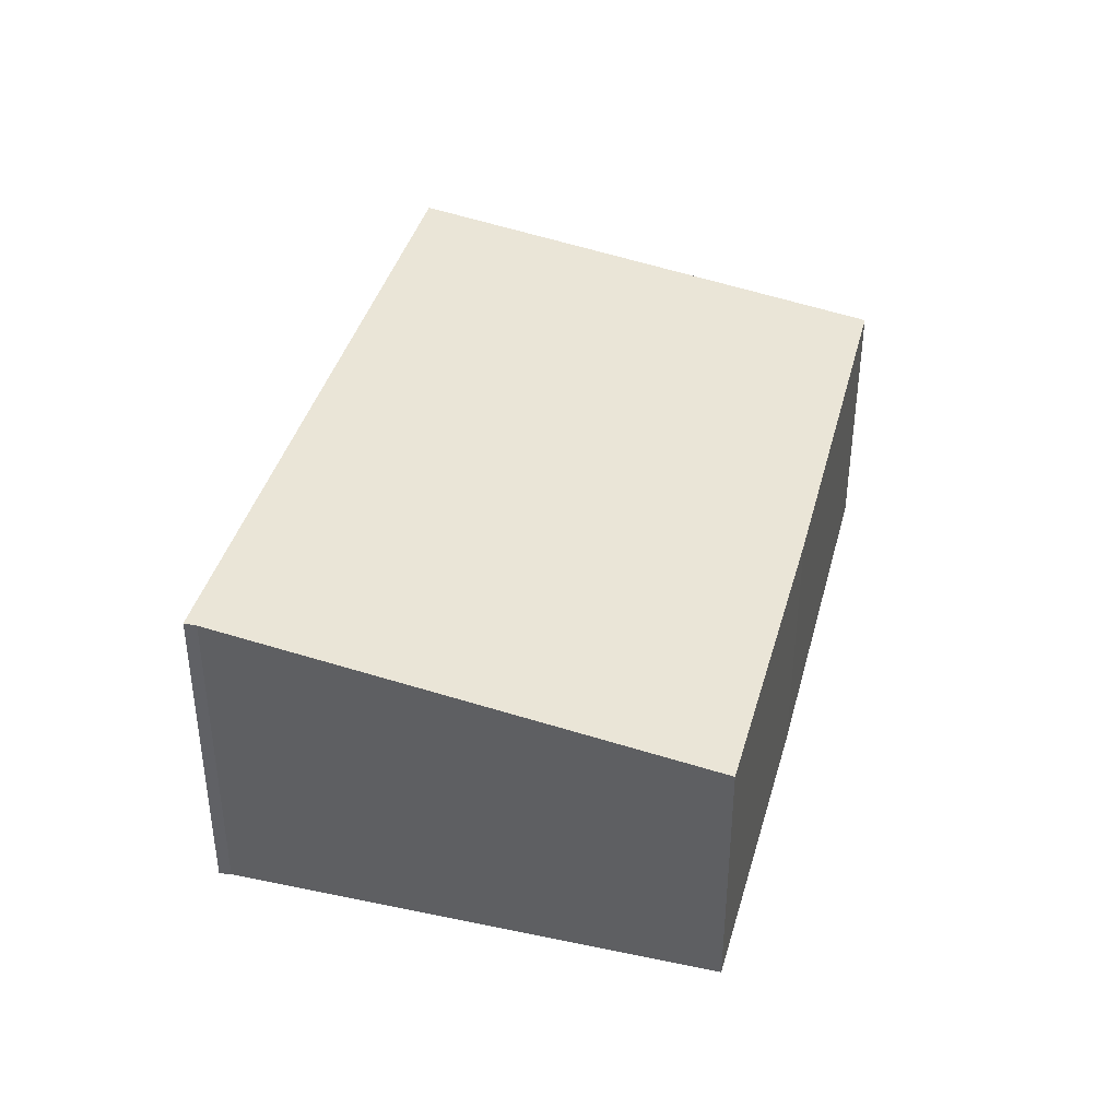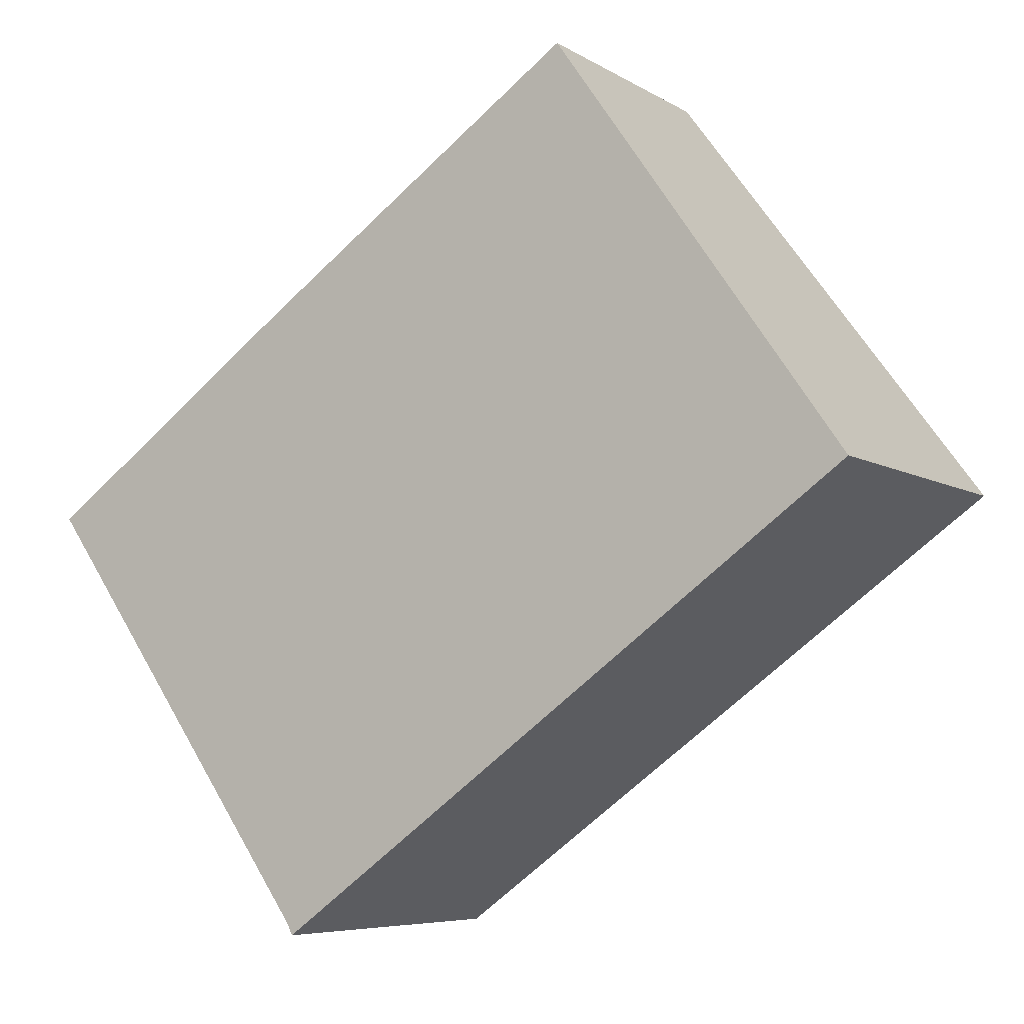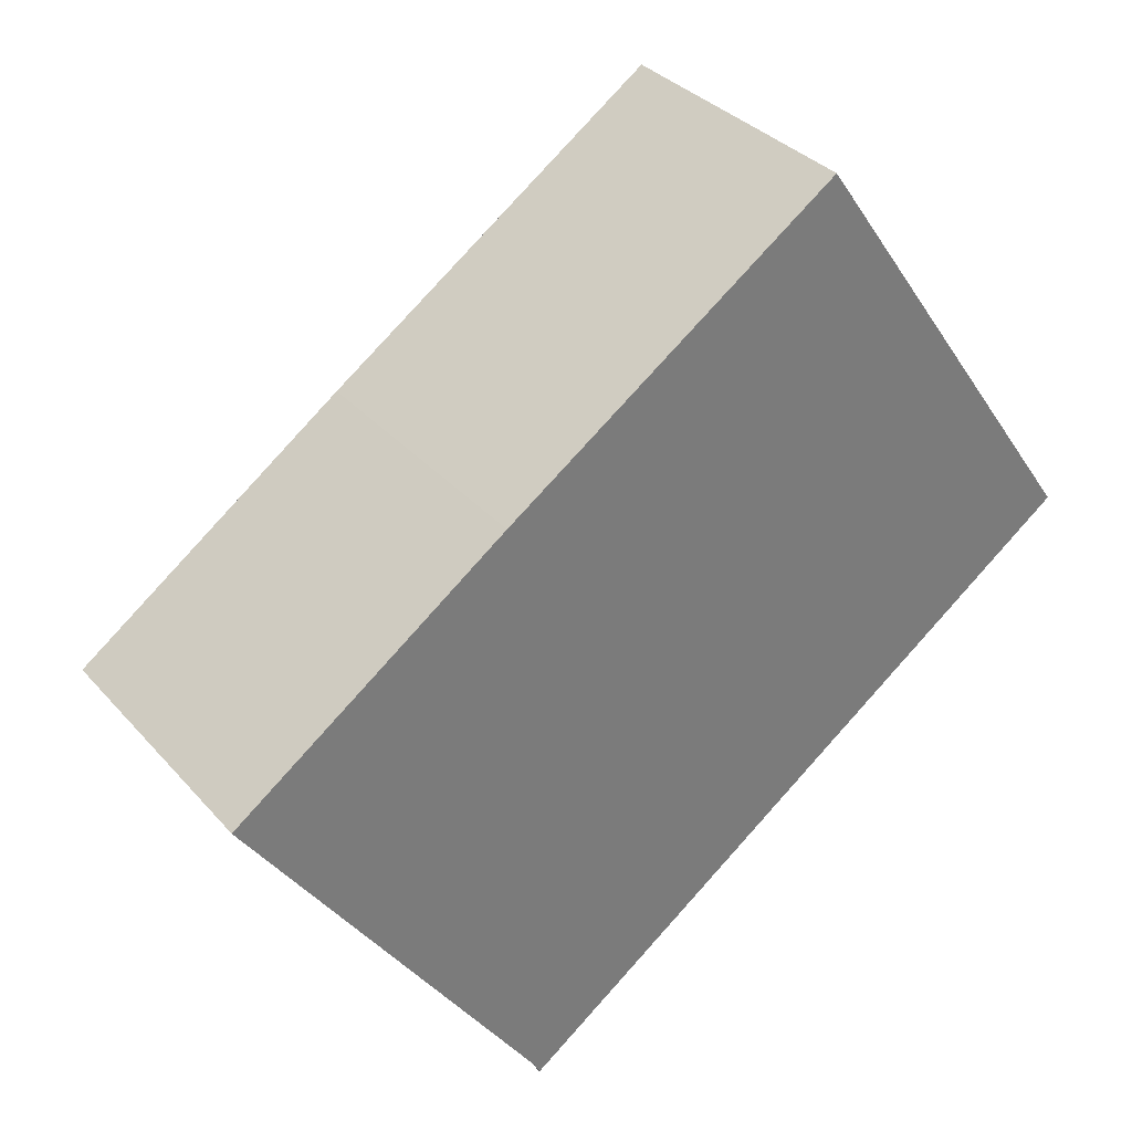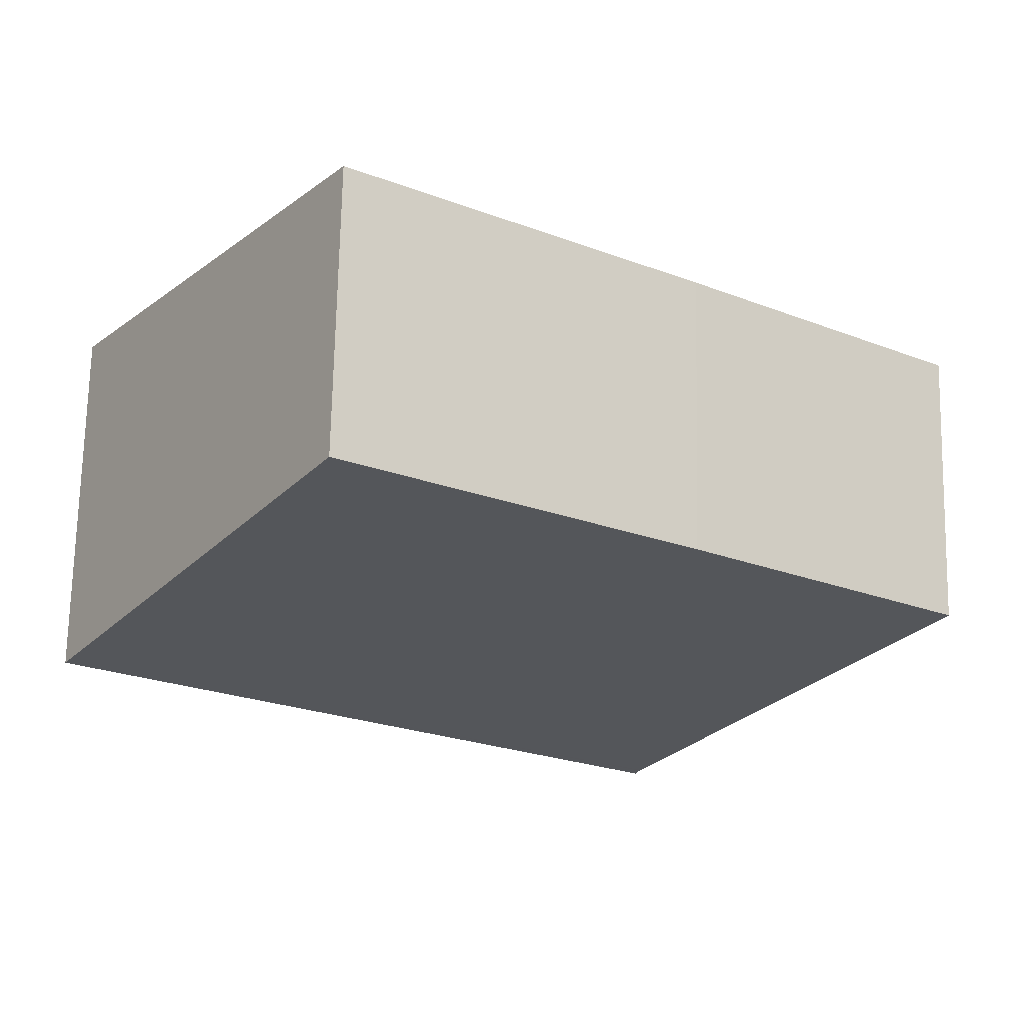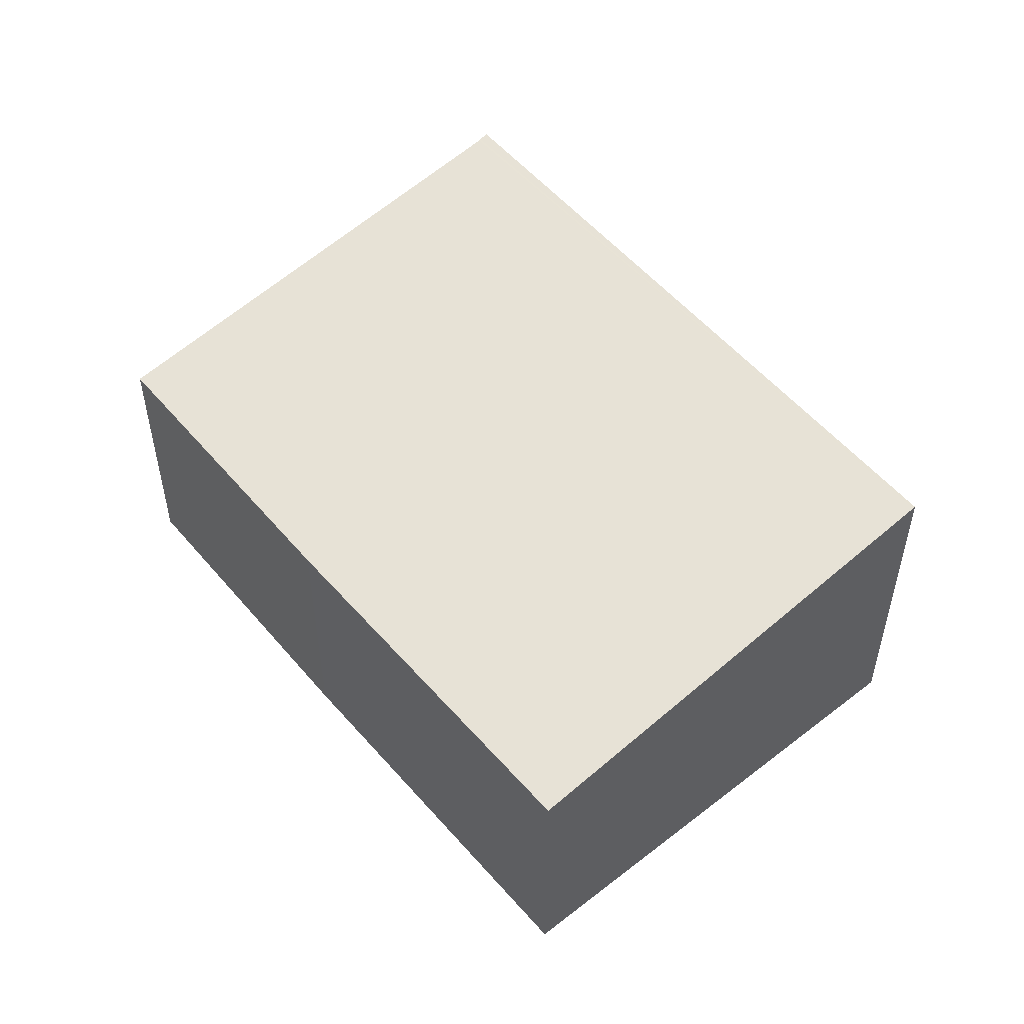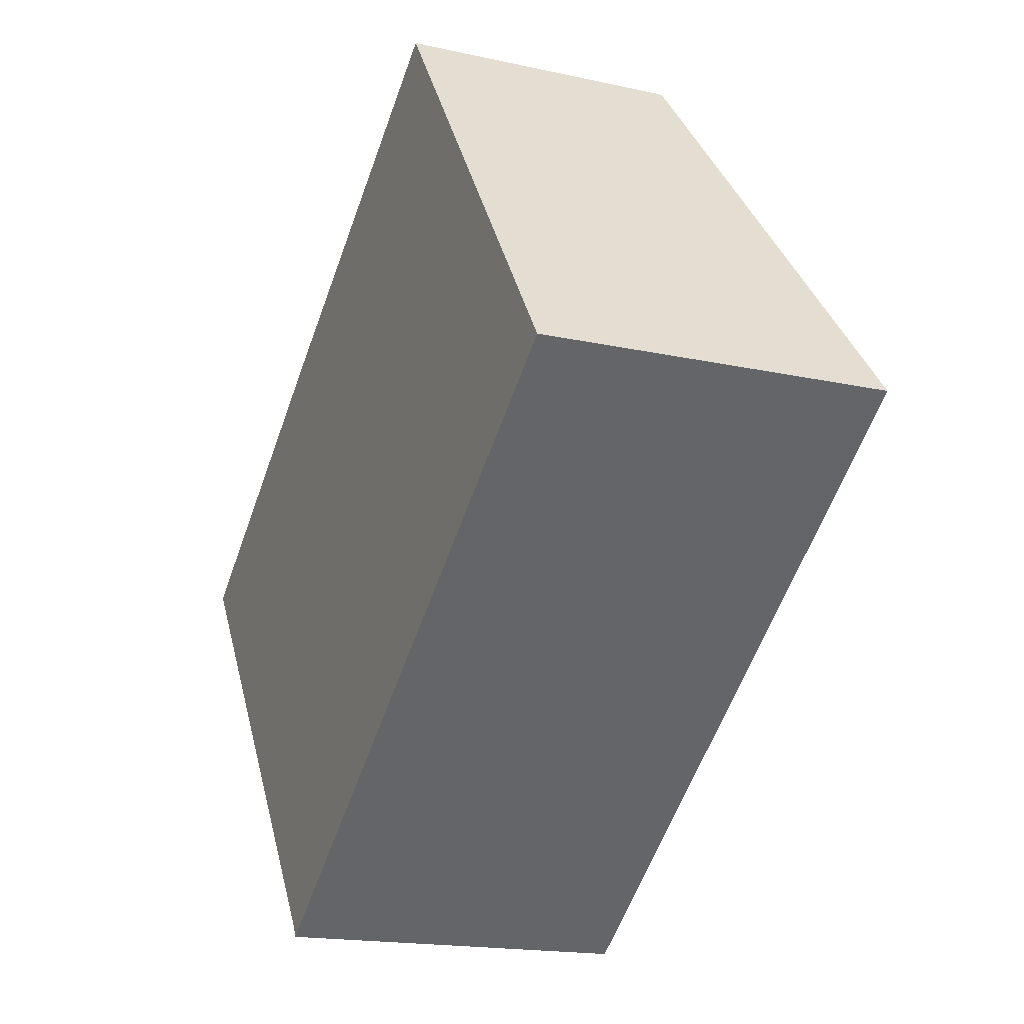
<metadata>
{"format":"obj","ext":"obj","renderer":"f3d","projection":"perspective","resolution":1024,"background":"white","views":[{"elev":40.9,"azim":-110.6,"up":"+Y"},{"elev":-6.5,"azim":30.8,"up":"+Z"},{"elev":33.5,"azim":-34.4,"up":"+Z"},{"elev":70.6,"azim":-178.8,"up":"+Z"},{"elev":52.9,"azim":15.2,"up":"+Y"},{"elev":-17.5,"azim":66.3,"up":"+Z"}]}
</metadata>
<code>
v  11.73 4.8 2.547
v  4.064 4.149 2.937
v  9.035 4.165 6.411
v  0 4.146 2.539e-16
v  4.399 5.179 -6.278
v  13.43 5.198 0.122
v  13.45 5.204 0.087
v  4.414 5.183 -6.308
v  4.483 5.204 -6.449
v  4.483 3.949e-16 -6.449
v  4.399 3.844e-16 -6.278
v  4.414 3.863e-16 -6.308
v  0 0 0
v  4.064 -1.798e-16 2.937
v  9.035 -3.926e-16 6.411
v  11.73 -1.56e-16 2.547
v  13.43 -7.47e-18 0.122
v  13.45 -5.327e-18 0.087
g defaultobject
f 1 2 3
f 2 1 4
f 4 1 5
f 5 1 6
f 5 6 7
f 5 7 8
f 8 7 9
f 10 8 9
f 8 10 5
f 5 10 11
f 11 10 12
f 11 4 5
f 4 11 13
f 13 2 4
f 2 13 14
f 2 14 3
f 3 14 15
f 15 1 3
f 1 15 16
f 1 16 6
f 6 16 17
f 6 17 7
f 7 17 18
f 18 9 7
f 9 18 10
f 14 16 15
f 16 14 13
f 16 13 17
f 17 13 11
f 17 11 18
f 18 11 12
f 18 12 10

</code>
